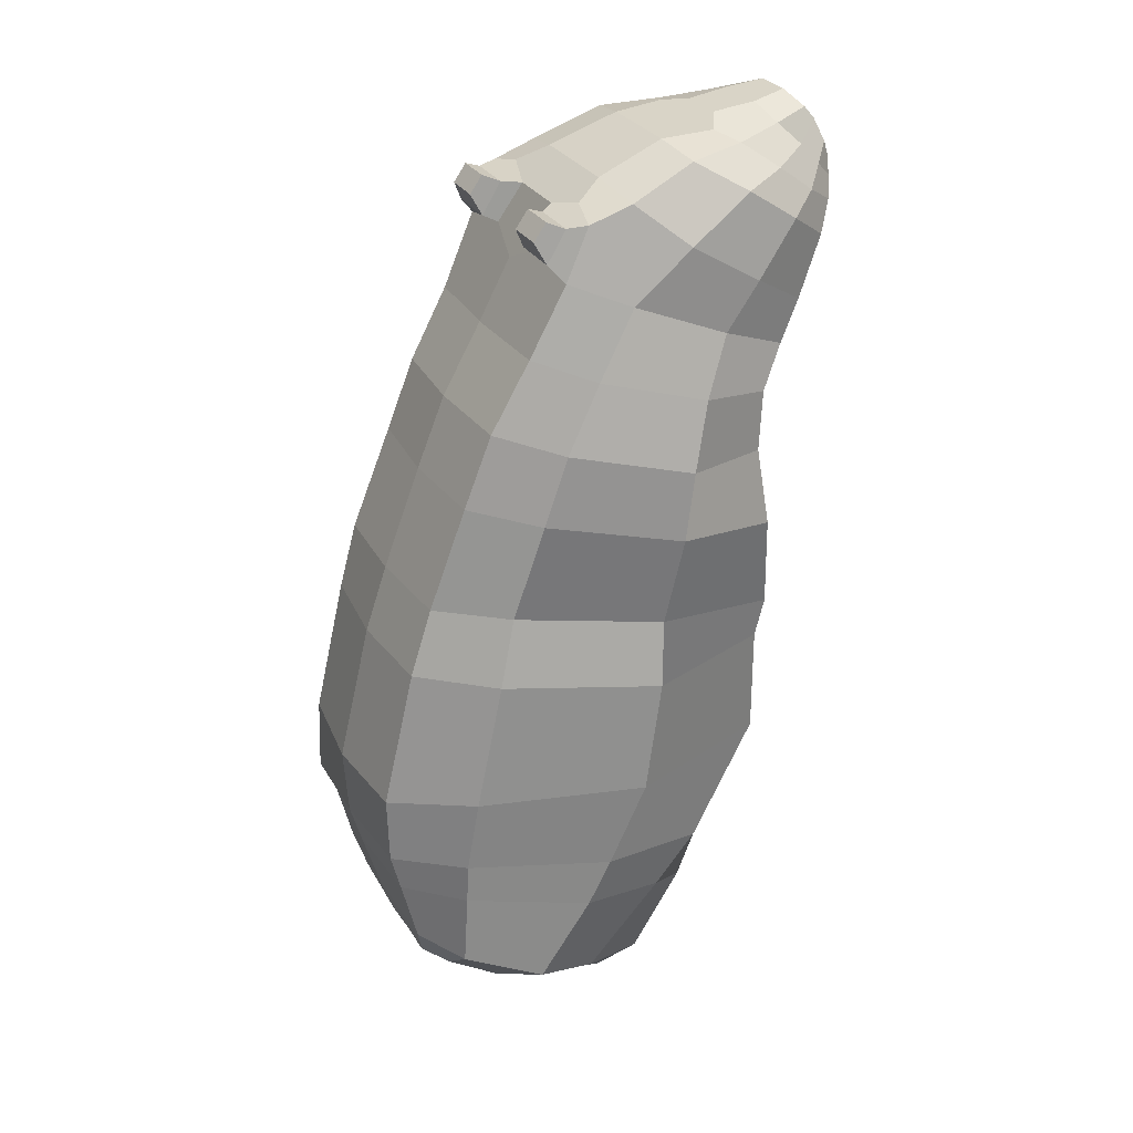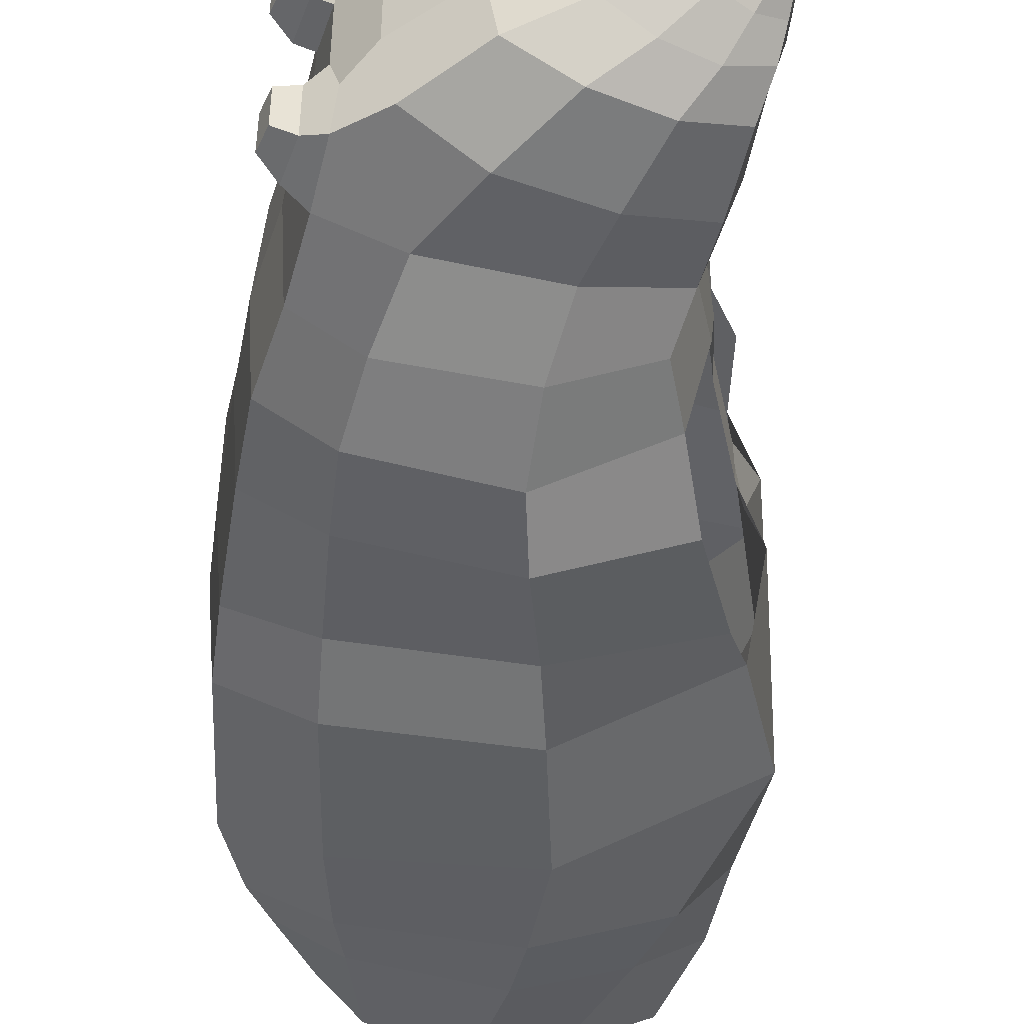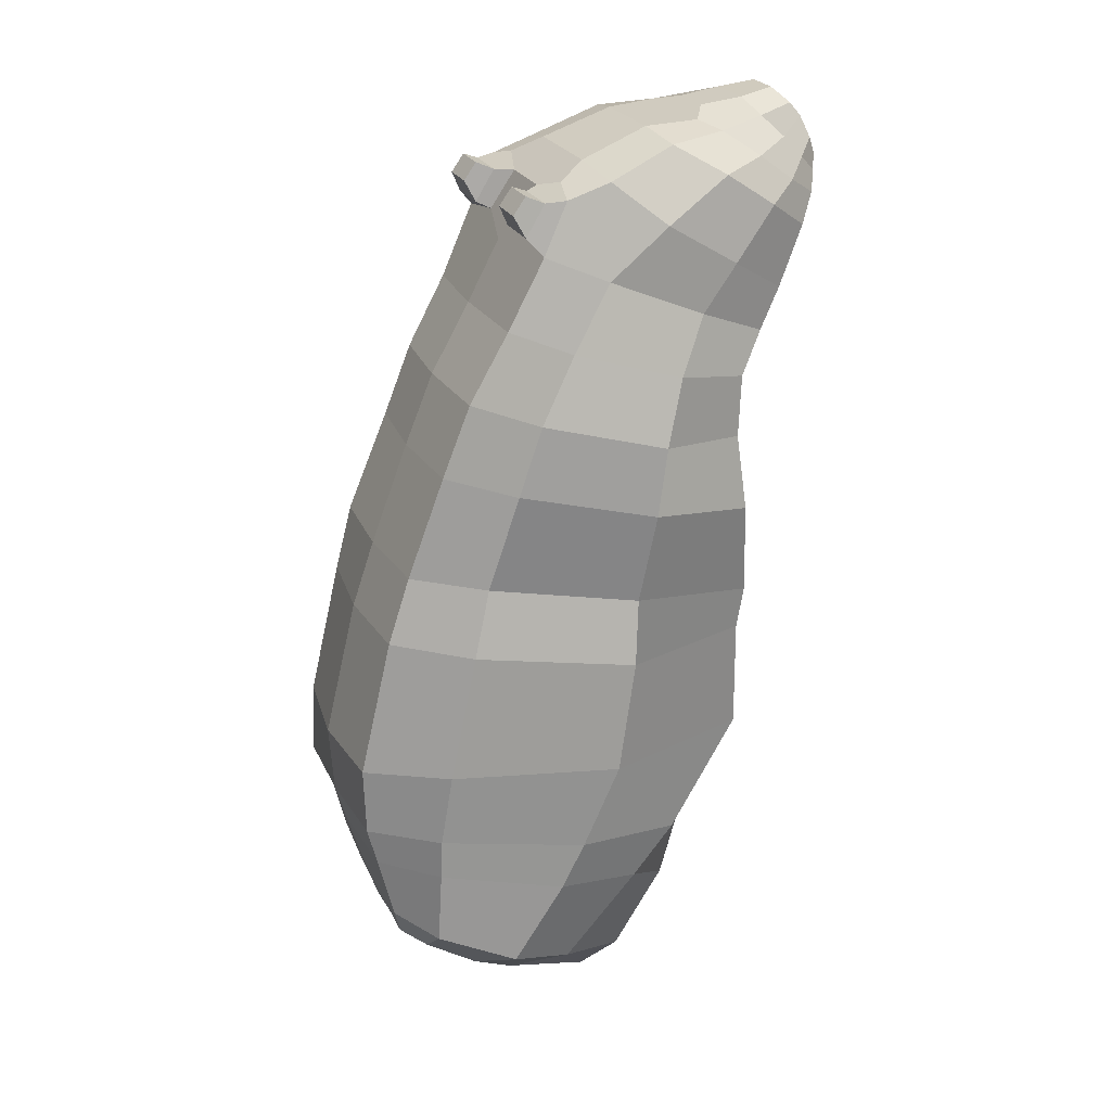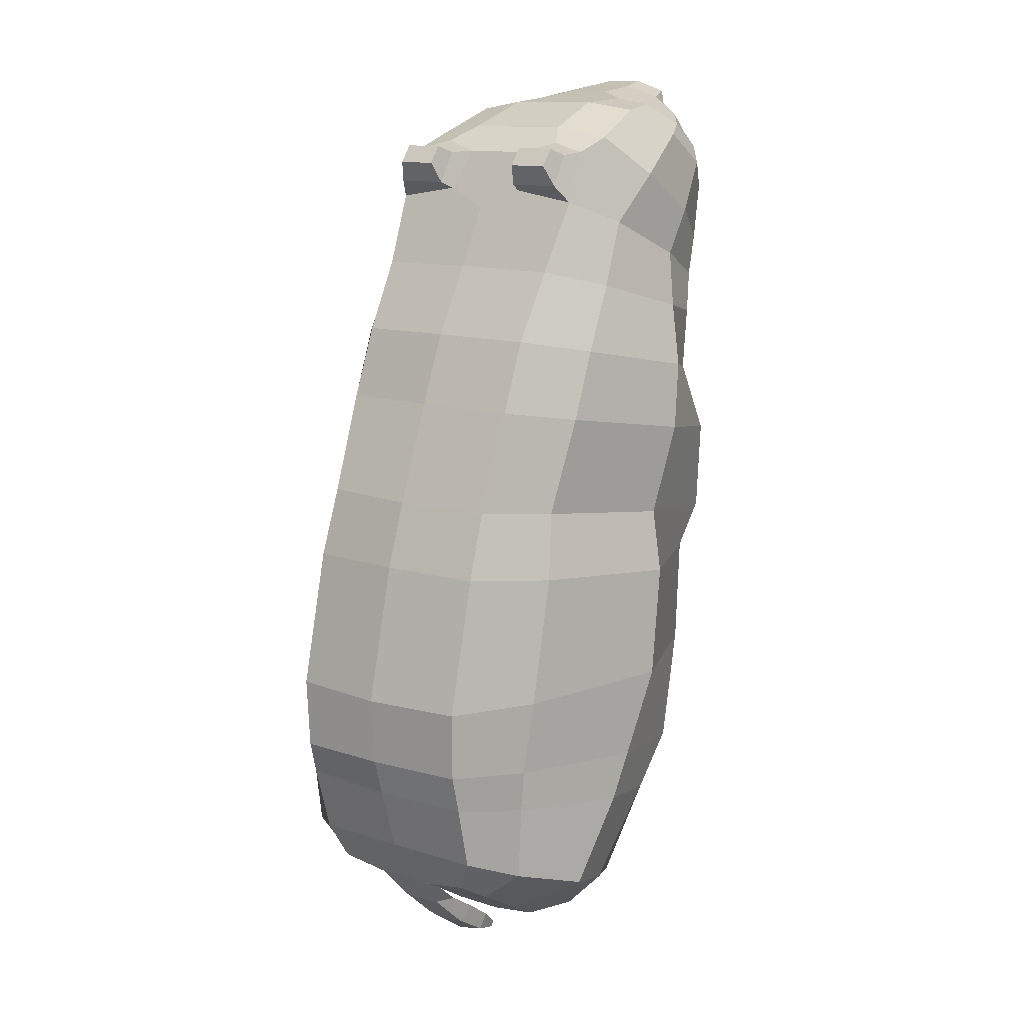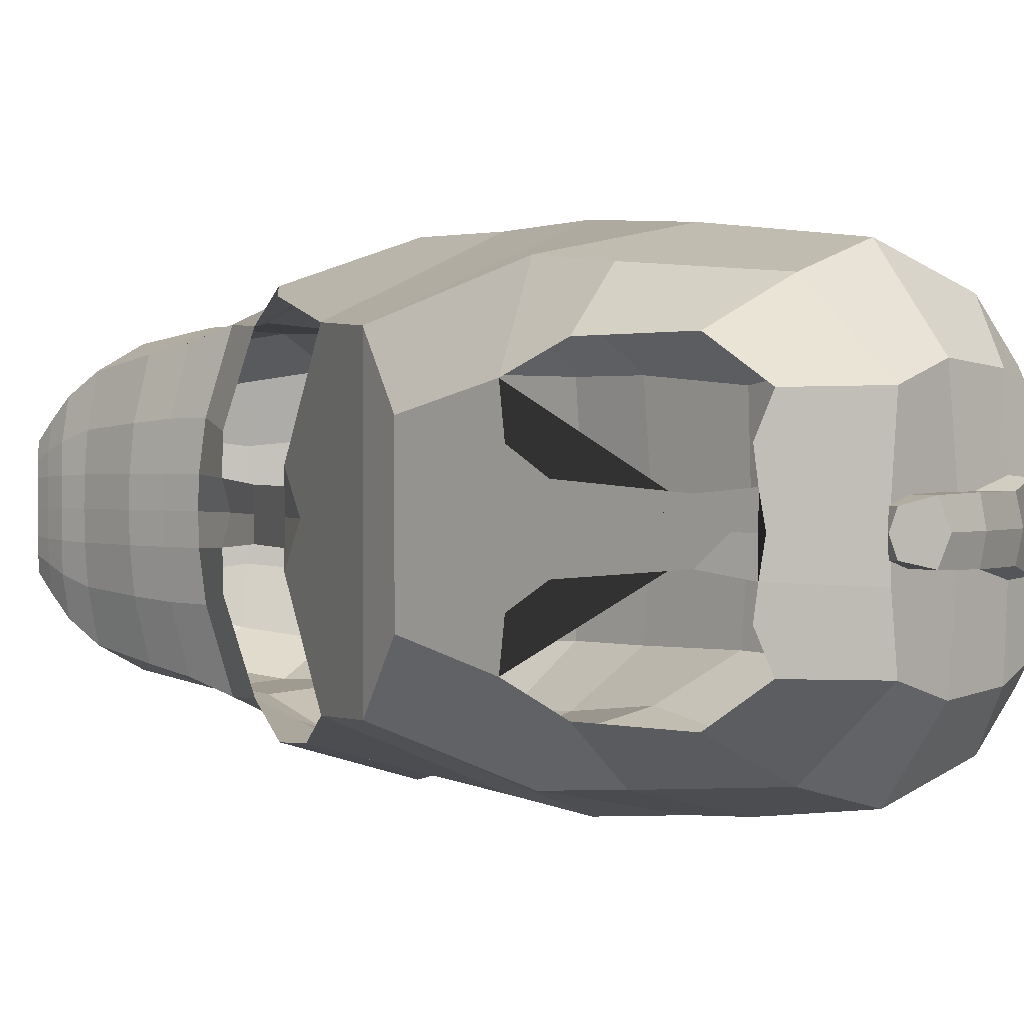
<metadata>
{"format":"obj","ext":"obj","renderer":"f3d","projection":"perspective","resolution":1024,"background":"white","views":[{"elev":28.2,"azim":155.3,"up":"+Y"},{"elev":-48.3,"azim":-168.9,"up":"+Z"},{"elev":23.4,"azim":160.0,"up":"+Y"},{"elev":12.4,"azim":126.6,"up":"+Y"},{"elev":1.2,"azim":-18.7,"up":"+Z"}]}
</metadata>
<code>
g default
v 0.7691 -0.7192 -0.02143
v -0.1827 -0.4107 -0.02143
v -0.1791 0.05522 -0.02143
v -0.2071 0.1728 -0.02143
v -0.2933 0.3325 -0.02143
v -0.3458 0.466 -0.02143
v -0.3761 0.522 -0.02143
v -0.404 0.6032 -0.02143
v 0.1764 -1.391 -0.02143
v 0.6568 -1.197 -0.2089
v 0.3784 -1.36 -0.2191
v -0.1708 -0.7176 -0.3083
v 0.7463 -0.7181 -0.2551
v 0.6724 -0.4011 -0.2551
v 0.4708 0.1488 -0.2551
v -0.1461 0.1744 -0.341
v 0.3821 0.309 -0.2613
v -0.2514 0.3585 -0.2936
v 0.1498 0.6249 -0.2757
v -0.3163 0.4893 -0.2671
v -0.0034 0.6892 -0.2509
v -0.3578 0.5495 -0.2216
v -0.1387 0.7018 -0.2105
v -0.3986 0.6219 -0.1413
v -0.3392 0.7353 -0.1305
v -0.1526 -0.8177 -0.1777
v 0.6484 -1.219 -0.08948
v -0.2057 0.1731 -0.08429
v -0.3757 0.5233 -0.07953
v -0.3449 0.4666 -0.08219
v -0.1427 0.7338 -0.07817
v -0.2921 0.3333 -0.0834
v -0.3203 0.7607 -0.06709
v -0.4039 0.6039 -0.07398
v 0.0238 -0.9267 -0.3965
v 0.7402 -0.8792 -0.2511
v -0.2485 0.2502 -0.02143
v -0.2003 0.2681 -0.3117
v 0.3038 0.4728 -0.2778
v 0.3051 0.4973 -0.1237
v -0.2472 0.2508 -0.08432
v 0.2567 0.5885 -0.09794
v 0.2488 0.5913 -0.2709
v 0.2936 0.5855 -0.2546
v 0.338 0.5128 -0.2572
v 0.338 0.5128 -0.134
v 0.2936 0.5855 -0.134
v 0.3326 0.6011 -0.241
v 0.3613 0.5604 -0.241
v 0.3613 0.5604 -0.1471
v 0.3326 0.6011 -0.1471
v 0.5778 -1.256 -0.02143
v 0.5992 -1.233 -0.2406
v 0.5627 -0.7142 -0.363
v 0.5009 -0.4176 -0.363
v 0.3418 0.1212 -0.3701
v 0.265 0.2746 -0.3626
v 0.03825 0.5336 -0.3391
v -0.108 0.6284 -0.3137
v -0.2095 0.6511 -0.2607
v -0.3742 0.7004 -0.1149
v 0.601 -1.242 -0.09371
v 0.587 -0.8865 -0.3509
v 0.1731 0.4208 -0.3366
v 0.4862 0.152 -0.02143
v 0.585 -1.295 -0.0725
v 0.5152 -1.309 -0.0725
v 0.5013 -1.313 -0.02143
v 0.5527 -0.01275 -0.02143
v 0.4873 -1.382 -0.0725
v 0.4393 -1.36 -0.0725
v 0.432 -1.356 -0.02143
v 0.7335 -0.9662 -0.02143
v 0.3984 -1.437 -0.06999
v 0.3722 -1.405 -0.06999
v 0.3676 -1.398 -0.02143
v 0.3168 -1.461 -0.02143
v 0.331 -1.459 -0.05665
v 0.3237 -1.447 -0.05665
v 0.3215 -1.449 -0.02143
v 0.4988 -1.301 -0.02143
v 0.4803 -1.302 -0.2526
v 0.1888 -0.7058 -0.4634
v 0.1487 -0.4479 -0.4567
v 0.08078 0.06884 -0.458
v 0.02735 0.2093 -0.4056
v -0.1213 0.4376 -0.3449
v -0.22 0.5539 -0.3178
v -0.2876 0.5934 -0.2649
v -0.3831 0.6568 -0.1497
v 0.2664 -0.9059 -0.4423
v -0.04284 0.3319 -0.3504
v 0.6793 -1.121 -0.2474
v 0.1477 -1.339 -0.02143
v 0.279 -1.255 -0.3668
v 0.5981 -1.152 -0.3436
v 0.4257 -1.21 -0.4067
v 0.115 -1.05 -0.3861
v 0.7178 -0.9677 -0.2511
v 0.5891 -0.9826 -0.3451
v 0.3168 -1.014 -0.4351
v -0.1812 -0.3157 -0.02143
v 0.6208 -0.247 -0.2511
v 0.4586 -0.2644 -0.3381
v 0.1301 -0.304 -0.4225
v -0.1775 -0.09623 -0.02143
v 0.3937 -0.0397 -0.363
v 0.1054 -0.08627 -0.4662
v 0.5359 -0.01575 -0.2551
v 0.1691 0.6477 -0.1477
v -0.1931 0.1743 -0.1819
v -0.3725 0.5323 -0.1408
v -0.2829 0.3389 -0.1731
v 0.01318 0.7076 -0.1324
v -0.3384 0.4721 -0.1616
v -0.105 0.7168 -0.1468
v -0.4027 0.6088 -0.1083
v -0.2369 0.255 -0.1803
v 0.2336 0.6122 -0.187
v 0.6568 -1.197 0.166
v 0.3784 -1.36 0.1713
v -0.1708 -0.7176 0.2655
v 0.7463 -0.7181 0.2123
v 0.6724 -0.4011 0.2123
v 0.4708 0.1488 0.2123
v -0.1461 0.1744 0.2981
v 0.3821 0.309 0.2184
v -0.2514 0.3585 0.2507
v 0.1498 0.6249 0.2328
v -0.3163 0.4893 0.2242
v -0.0034 0.6892 0.208
v -0.3578 0.5495 0.1787
v -0.1387 0.7018 0.1677
v -0.3986 0.6219 0.09845
v -0.3392 0.7353 0.08765
v -0.1526 -0.8177 0.1348
v 0.6484 -1.219 0.04663
v -0.2057 0.1731 0.04144
v -0.3757 0.5233 0.03668
v -0.3449 0.4666 0.03934
v -0.1427 0.7338 0.03531
v -0.2921 0.3333 0.04055
v -0.3203 0.7607 0.02423
v -0.4039 0.6039 0.03112
v 0.01965 -0.9208 0.3607
v 0.7586 -0.8753 0.1915
v 0.599 -1.291 -0.02143
v -0.2003 0.2681 0.2689
v 0.3038 0.4728 0.235
v 0.3051 0.4973 0.08094
v -0.2472 0.2508 0.04146
v 0.2567 0.5885 0.05509
v 0.2488 0.5913 0.2281
v 0.2936 0.5855 0.2117
v 0.338 0.5128 0.2143
v 0.338 0.5128 0.09112
v 0.2936 0.5855 0.09112
v 0.3326 0.6011 0.1982
v 0.3613 0.5604 0.1982
v 0.3613 0.5604 0.1042
v 0.3326 0.6011 0.1042
v 0.5992 -1.233 0.1978
v 0.5621 -0.7187 0.3241
v 0.491 -0.3853 0.3241
v 0.3418 0.1212 0.3273
v 0.265 0.2746 0.3197
v 0.03825 0.5336 0.2962
v -0.108 0.6284 0.2709
v -0.2095 0.6511 0.2179
v -0.3742 0.7004 0.07201
v 0.601 -1.242 0.05085
v 0.6883 -1.117 -0.02143
v 0.1731 0.4208 0.2937
v 0.585 -1.295 0.02965
v 0.5152 -1.309 0.02965
v 0.4873 -1.382 0.02965
v 0.4393 -1.36 0.02965
v 0.3984 -1.437 0.02713
v 0.3722 -1.405 0.02713
v 0.331 -1.459 0.0138
v 0.3237 -1.447 0.0138
v 0.4803 -1.302 0.2097
v 0.1846 -0.6999 0.4277
v 0.1454 -0.4173 0.4268
v 0.08078 0.06884 0.4152
v 0.02735 0.2093 0.3627
v -0.1213 0.4376 0.3021
v -0.22 0.5539 0.2749
v -0.2876 0.5934 0.2221
v -0.3831 0.6568 0.1069
v 0.7583 -0.8783 -0.02143
v -0.04284 0.3319 0.3075
v 0.6793 -1.121 0.2046
v 0.279 -1.255 0.324
v 0.5976 -1.148 0.3047
v 0.4178 -1.195 0.3768
v 0.09018 -1.064 0.3449
v 0.7172 -0.9635 0.2123
v 0.6579 -1.206 -0.02143
v 0.6405 -0.2453 -0.02143
v 0.6377 -0.238 0.1915
v 0.6926 -0.3986 -0.02143
v 0.396 0.3131 -0.02137
v 0.3976 -0.05239 0.3241
v 0.1075 -0.09956 0.4363
v 0.5359 -0.01575 0.2123
v 0.1691 0.6477 0.1048
v -0.1931 0.1743 0.1391
v -0.3725 0.5323 0.09791
v -0.2829 0.3389 0.1302
v 0.01318 0.7076 0.08954
v -0.3384 0.4721 0.1187
v -0.105 0.7168 0.1039
v -0.4027 0.6088 0.06542
v -0.2369 0.255 0.1374
v 0.2336 0.6122 0.1441
v 0.3226 0.4522 -0.02121
v 0.4174 -1.439 -0.02143
v 0.4947 -1.387 -0.02143
v -0.2389 0.7468 -0.08432
v -0.2389 0.7468 0.04146
v -0.3922 0.566 -0.02143
v -0.3812 0.5893 -0.1779
v -0.2505 0.72 -0.1692
v -0.3919 0.567 -0.07748
v -0.294 0.6756 -0.1999
v -0.3387 0.627 -0.2034
v -0.39 0.5742 -0.1226
v -0.3812 0.5893 0.135
v -0.2505 0.72 0.1264
v -0.3919 0.567 0.03463
v -0.294 0.6756 0.157
v -0.3387 0.627 0.1606
v -0.39 0.5742 0.0797
v 0.272 -0.9152 0.4124
v 0.5779 -0.9317 0.3183
v 0.356 -1.386 -0.09408
v 0.356 -1.386 0.02514
v -0.1628 -0.4587 -0.3223
v -0.2114 -0.4238 -0.1036
v -0.181 -0.3088 -0.07007
v -0.1776 -0.101 -0.07007
v -0.1989 0.03173 -0.0794
v -0.194 0.04735 -0.1576
v -0.1441 0.02792 -0.3329
v -0.1421 -0.1262 -0.3929
v -0.1538 -0.3367 -0.3762
v -0.1421 -0.1262 0.3501
v -0.1988 -0.3363 0.3244
v -0.1628 -0.4587 0.2794
v -0.1441 0.02792 0.29
v -0.194 0.04735 0.1147
v -0.1989 0.03173 0.03655
v -0.1776 -0.101 0.02721
v -0.181 -0.3088 0.02721
v -0.2114 -0.4238 0.06072
v 0.117 -1.288 0.0283
v -0.02463 -1.12 0.04668
v -0.06536 -1.052 0.09444
v -0.06143 -1.014 0.1845
v 0.1687 -1.384 0.03805
v 0.1496 -1.411 0.09571
v 0.1852 -1.399 0.1668
v 0.1202 -1.306 0.2419
v 0.003077 -1.124 0.2388
v 0.1852 -1.399 -0.2097
v 0.1202 -1.306 -0.2847
v 0.1496 -1.411 -0.1386
v 0.1687 -1.384 -0.08482
v 0.117 -1.288 -0.07116
v -0.06536 -1.052 -0.1373
v -0.06143 -1.014 -0.2274
v -0.02463 -1.12 -0.08953
v 0.003077 -1.124 -0.2817
g polySurface17polySurface15polySurface13polySurface11panda
f 63 54 13 36
f 83 12 239 84
f 108 246 245 85
f 85 245 16 86
f 87 18 20 88
f 88 20 22 89
f 227 223 24 90
f 95 11 266 267
f 114 110 19 21
f 244 111 16 245
f 115 112 22 20
f 116 114 21 23
f 64 58 19 43 39
f 81 182 121 238 237 11 82
f 228 117 24 223
f 143 135 230 221
f 113 115 20 18
f 5 6 30 32
f 222 8 34 225
f 106 3 243 242
f 171 162 182 81 52
f 118 113 18 38
f 6 7 29 30
f 3 4 28 243
f 12 35 272 26
f 100 63 36 99
f 4 37 41 28
f 43 119 42 47 44
f 156 160 159 155
f 111 118 38 16
f 86 16 38 92
f 110 119 43 19
f 40 39 45 46
f 153 154 157 152 216
f 42 40 46 47
f 39 43 44 45
f 154 158 161 157
f 47 46 50 51
f 45 44 48 49
f 51 50 49 48
f 92 87 58 64
f 17 57 64 39
f 101 91 63 100
f 52 62 67 68
f 224 226 61 25
f 21 59 60 23
f 19 58 59 21
f 15 56 57 17
f 109 107 56 15
f 13 54 55 14
f 91 83 54 63
f 199 147 66 27
f 62 27 66 67
f 219 218 74 70
f 71 70 74 75
f 68 67 71 72
f 67 66 70 71
f 76 75 79 80
f 178 180 77 78 74 218
f 72 71 75 76
f 77 80 79 78
f 75 74 78 79
f 17 203 65 15
f 35 12 83 91
f 98 35 91 101
f 92 38 18 87
f 57 86 92 64
f 27 62 53 10
f 226 227 90 61
f 59 88 89 60
f 58 87 88 59
f 56 85 86 57
f 107 108 85 56
f 54 83 84 55
f 37 5 32 41
f 11 95 97 82
f 82 97 96 53
f 53 96 93 10
f 9 94 270 269
f 98 95 267 274
f 35 98 274 272
f 95 98 101 97
f 97 101 100 96
f 96 100 99 93
f 94 257 258 259 260 136 26 272 271 273 270
f 55 84 105 104
f 14 55 104 103
f 2 102 241 240
f 84 239 247 105
f 104 105 108 107
f 103 104 107 109
f 102 106 242 241
f 105 247 246 108
f 28 41 118 111
f 41 32 113 118
f 32 30 115 113
f 225 34 117 228
f 31 141 213 211 114 116
f 30 29 112 115
f 243 28 111 244
f 114 211 207 110
f 196 195 236 235
f 183 184 250 122
f 205 185 251 248
f 185 186 126 251
f 187 188 130 128
f 188 189 132 130
f 233 190 134 229
f 194 264 263 121
f 211 131 129 207
f 252 251 126 208
f 26 136 122 12
f 212 130 132 209
f 213 133 131 211
f 173 149 153 129 167
f 234 229 134 214
f 220 221 141 31
f 210 128 130 212
f 5 142 140 6
f 222 231 144 8
f 106 254 253 3
f 215 148 128 210
f 6 140 139 7
f 3 253 138 4
f 122 136 260 145
f 195 193 198 236
f 174 176 219 147
f 4 138 151 37
f 208 126 148 215
f 186 192 148 126
f 207 129 153 216
f 42 119 110 207 216 152
f 150 156 155 149
f 44 47 51 48
f 152 157 156 150
f 149 155 154 153
f 46 45 49 50
f 157 161 160 156
f 155 159 158 154
f 161 158 159 160
f 192 173 167 187
f 127 149 173 166
f 137 174 147 199
f 52 68 175 171
f 81 82 53 62 52
f 230 135 170 232
f 131 133 169 168
f 129 131 168 167
f 125 127 166 165
f 206 125 165 204
f 123 124 164 163
f 194 196 235 145 197
f 198 193 172 73
f 171 175 174 137
f 36 13 1 191
f 177 179 178 176
f 68 72 177 175
f 175 177 176 174
f 76 80 181 179
f 103 200 202 14
f 72 76 179 177
f 77 180 181 80
f 179 181 180 178
f 14 202 1 13
f 164 204 205 184
f 143 33 25 61 170 135
f 33 220 224 25
f 176 178 218 219
f 192 187 128 148
f 166 173 192 186
f 137 120 162 171
f 232 170 190 233
f 168 169 189 188
f 167 168 188 187
f 165 166 186 185
f 204 165 185 205
f 163 164 184 183
f 37 151 142 5
f 121 182 196 194
f 182 162 195 196
f 162 120 193 195
f 9 261 257 94
f 197 265 264 194
f 145 260 265 197
f 203 217 150 149 127
f 199 172 193 120 137
f 201 206 204 164 124
f 184 205 248 249 250
f 2 256 255 102
f 147 219 70 66
f 206 69 65 125
f 206 201 200 69
f 102 255 254 106
f 198 73 191 146
f 69 109 15 65
f 69 200 103 109
f 73 99 36 191
f 73 172 93 99
f 42 152 150 217 40
f 138 208 215 151
f 191 1 123 146
f 151 215 210 142
f 142 210 212 140
f 200 201 124 202
f 231 234 214 144
f 40 217 203 17 39
f 202 124 123 1
f 140 212 209 139
f 203 127 125 65
f 11 237 269 268 266
f 253 252 208 138
f 93 172 199 27 10
f 12 122 250 256 2 240 239
f 33 143 221 220
f 139 209 234 231
f 169 232 233 189
f 133 230 232 169
f 7 139 231 222
f 209 132 229 234
f 189 233 229 132
f 29 225 228 112
f 60 89 227 226
f 23 60 226 224
f 7 222 225 29
f 112 228 223 22
f 89 22 223 227
f 224 220 31 116 23
f 221 230 133 213 141
f 170 61 90 24 117 34 8 144 214 134 190
f 145 235 183 122
f 236 198 146 123 163
f 235 236 163 183
f 269 237 238 261 9
f 261 238 121 263 262

</code>
